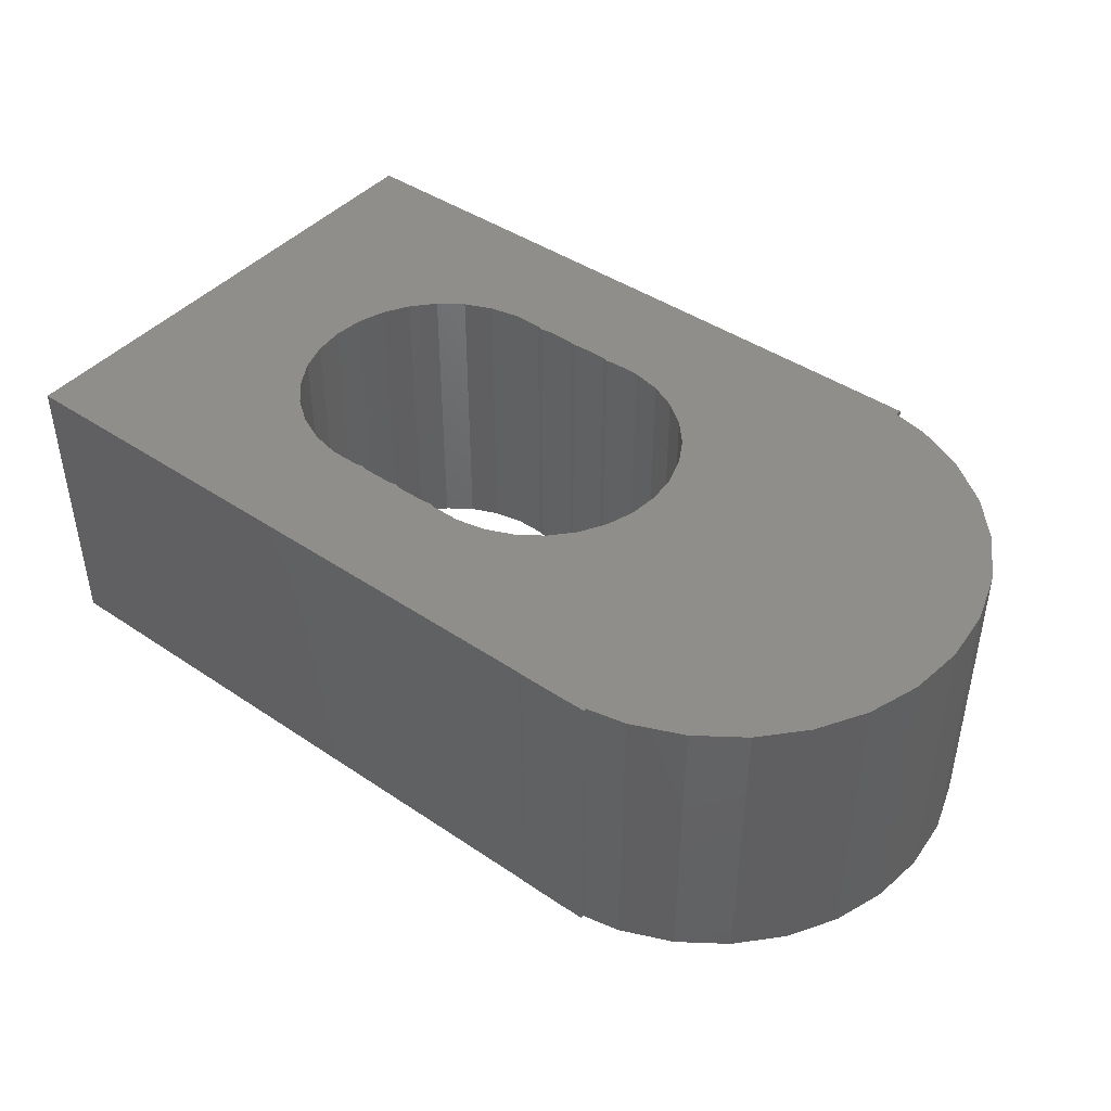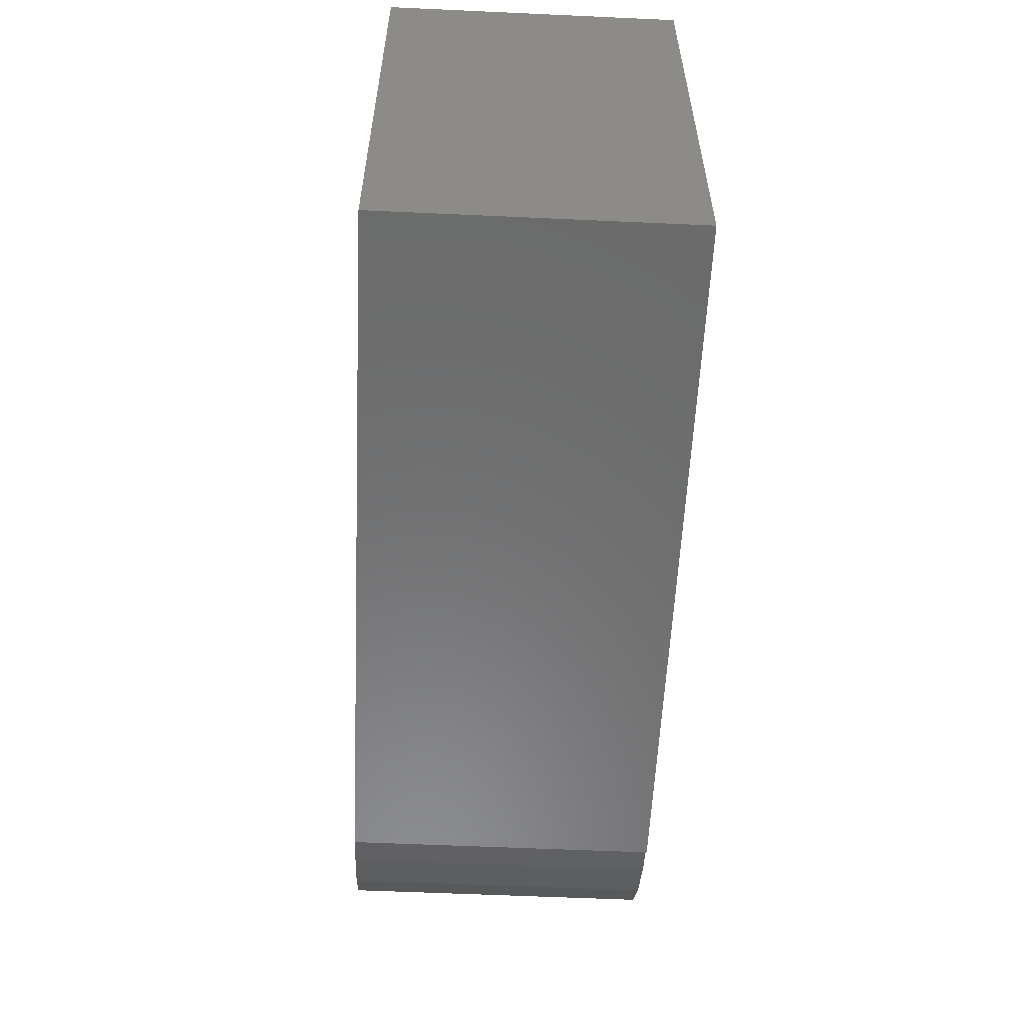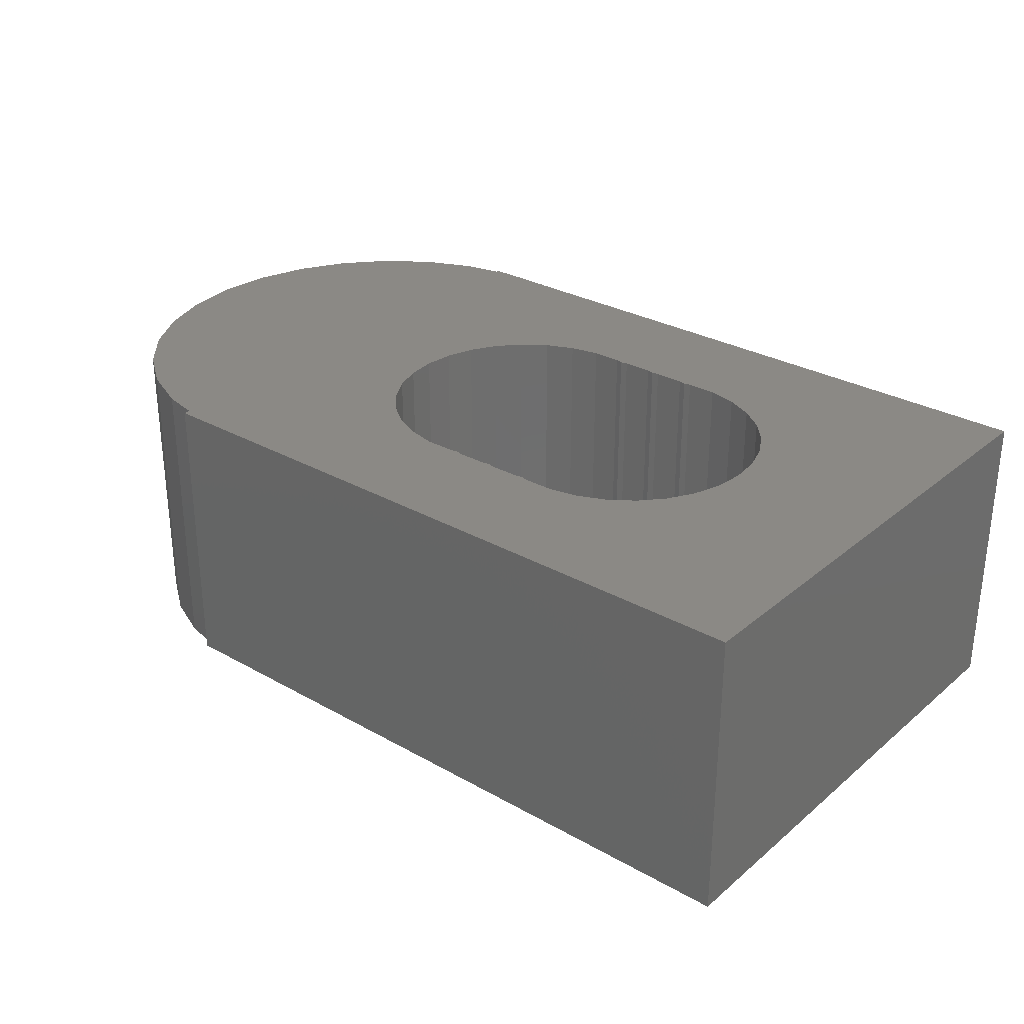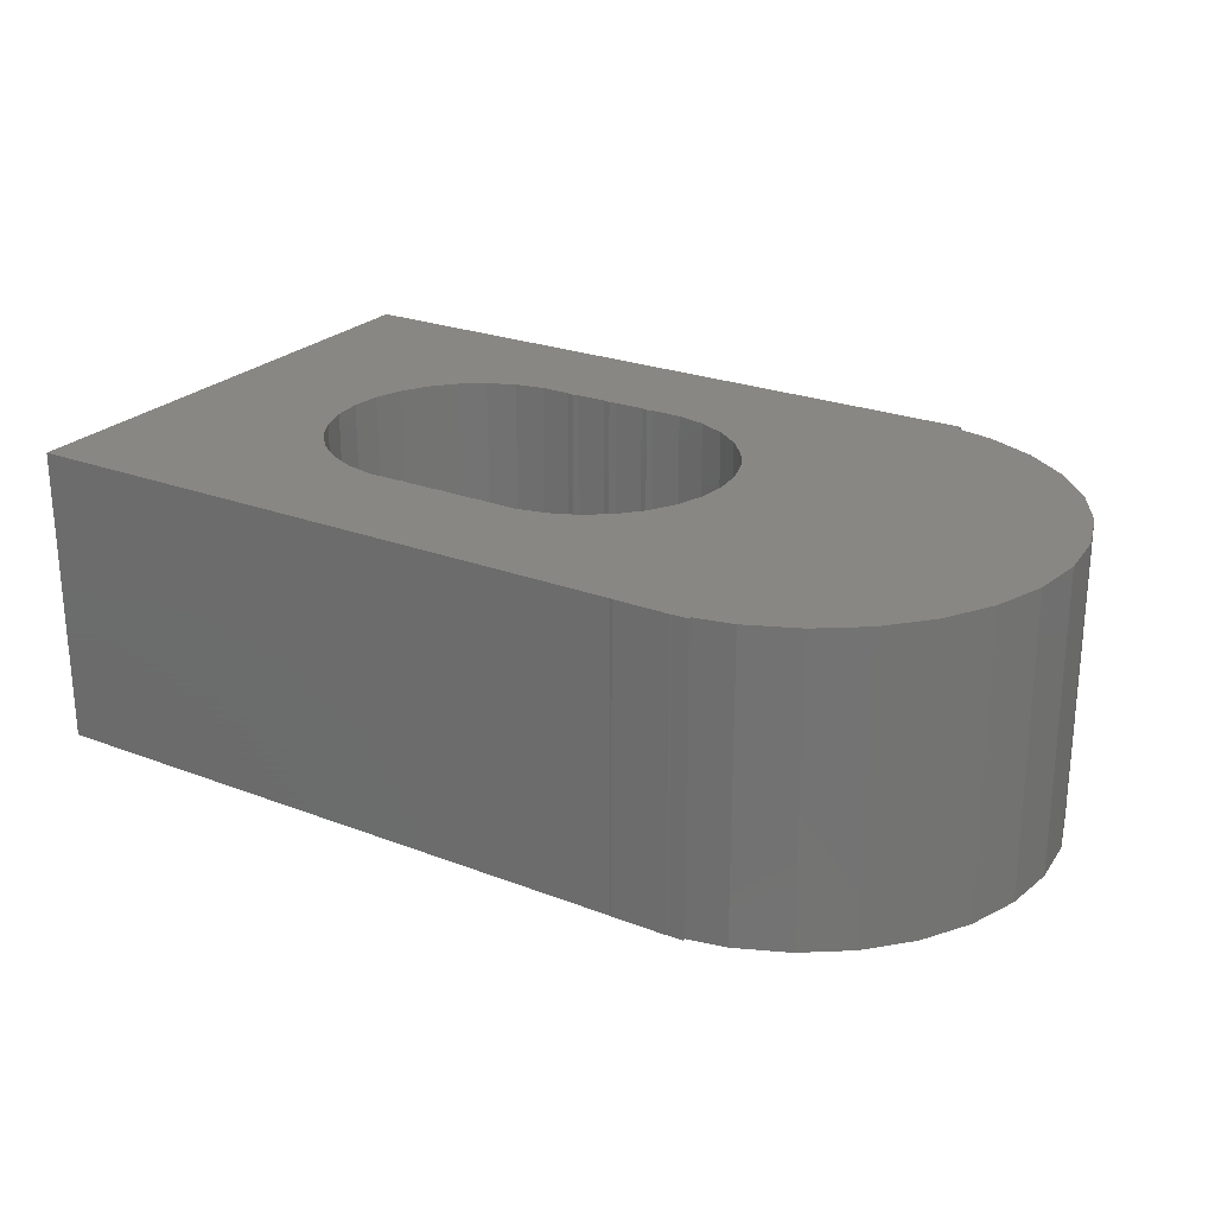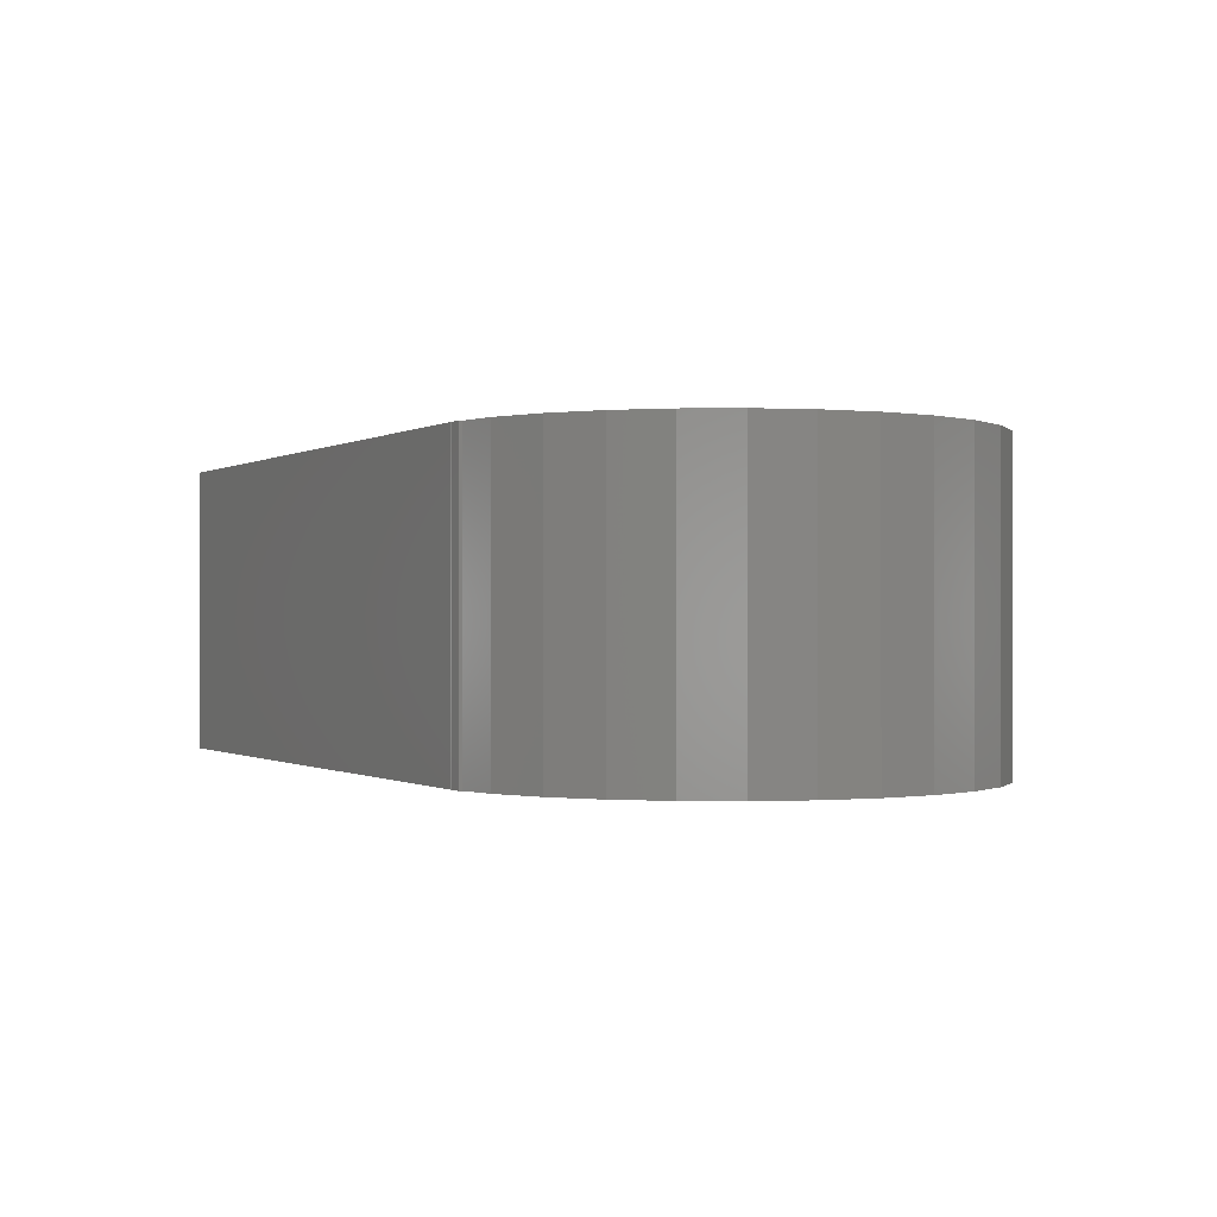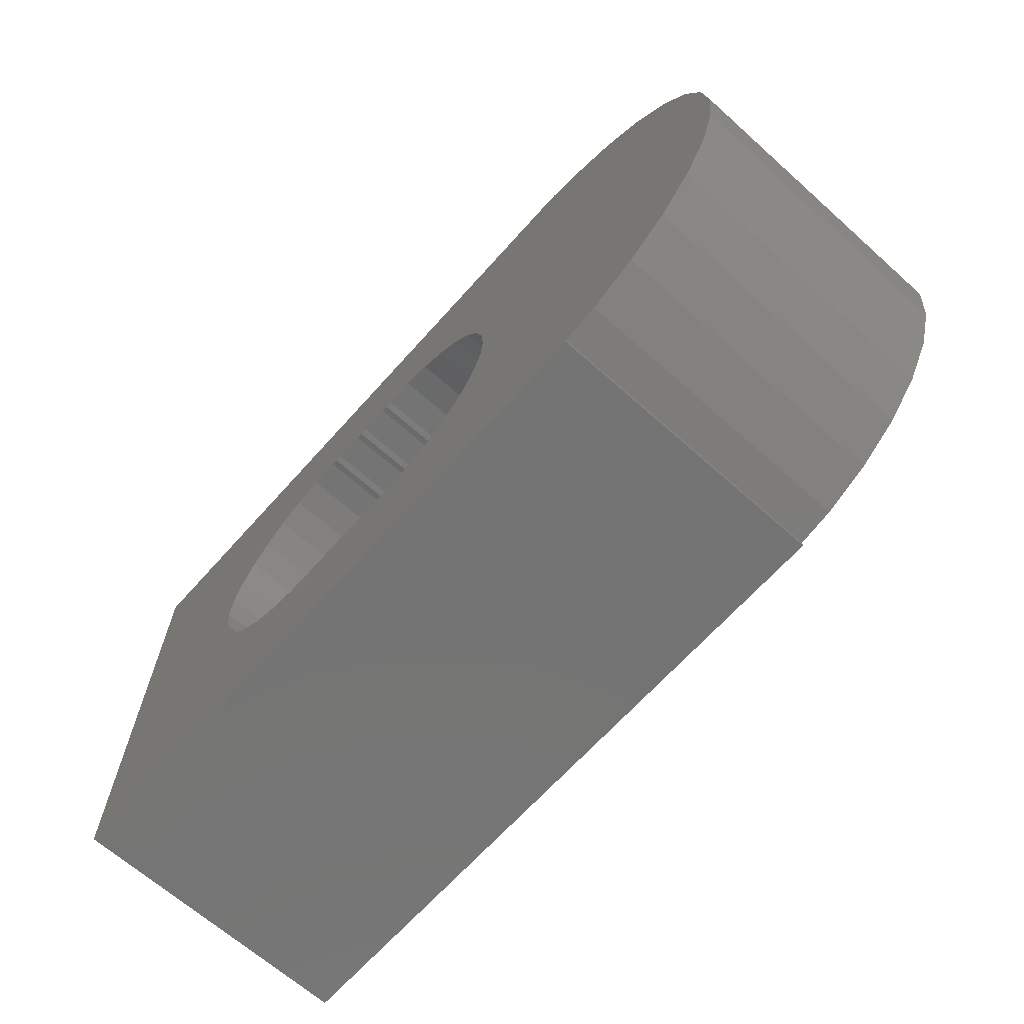
<metadata>
{"format":"stl","ext":"stl","renderer":"f3d","projection":"perspective","resolution":1024,"background":"white","views":[{"elev":43.5,"azim":38.5,"up":"+Y"},{"elev":-57.5,"azim":-92.7,"up":"+Z"},{"elev":29.5,"azim":-140.3,"up":"+Y"},{"elev":24.5,"azim":32.2,"up":"+Y"},{"elev":-0.4,"azim":62.4,"up":"+Y"},{"elev":-66.6,"azim":48.2,"up":"+Z"}]}
</metadata>
<code>
# stl→obj: 142 verts, 284 faces
v 6.53 -54.17 92.8
v 6.53 -50.74 92.76
v 6.53 -50.74 92.8
v 6.53 -54.17 92.76
v 6.53 -54.17 86.88
v 6.53 -50.74 86.8
v 6.53 -50.74 86.88
v 6.53 -54.17 86.8
v -1.47 -50.74 92.8
v 5.7 -54.17 92.8
v 5.7 -50.74 92.8
v -1.47 -54.17 92.8
v 6.36 -50.74 92.8
v 6.36 -54.17 92.8
v -1.47 -54.17 86.8
v -1.47 -50.74 86.8
v 2.358 -50.74 91.44
v 2.28 -50.74 91.42
v 2.202 -50.74 91.44
v 2.858 -50.74 91.44
v 2.78 -50.74 91.42
v 2.702 -50.74 91.44
v 3.358 -50.74 91.44
v 3.28 -50.74 91.42
v 3.202 -50.74 91.44
v 4.04 -50.74 91.37
v 3.702 -50.74 91.44
v 8.037 -50.74 92.05
v 4.355 -50.74 91.23
v 5.144 -50.74 90.14
v 8.457 -50.74 91.58
v 8.771 -50.74 91.04
v 4.634 -50.74 91.03
v 4.865 -50.74 90.77
v 5.037 -50.74 90.47
v 8.964 -50.74 90.44
v 5.18 -50.74 89.8
v 9.03 -50.74 89.82
v 8.964 -50.74 89.2
v 8.771 -50.74 88.6
v 5.144 -50.74 89.46
v 8.457 -50.74 88.06
v 8.037 -50.74 87.59
v 7.53 -50.74 87.22
v 5.037 -50.74 89.13
v 6.957 -50.74 86.97
v 3.358 -50.74 88.16
v 3.702 -50.74 88.16
v 3.202 -50.74 88.16
v 2.858 -50.74 88.16
v 2.702 -50.74 88.16
v 2.358 -50.74 88.16
v 4.355 -50.74 88.37
v 4.04 -50.74 88.23
v 4.865 -50.74 88.83
v 7.53 -50.74 92.42
v 6.957 -50.74 92.67
v 1.858 -50.74 91.44
v 1.52 -50.74 91.37
v 1.205 -50.74 91.23
v 0.9259 -50.74 91.03
v 0.6951 -50.74 90.77
v 0.5226 -50.74 90.47
v 0.4161 -50.74 90.14
v 0.38 -50.74 89.8
v 0.4161 -50.74 89.46
v 0.5226 -50.74 89.13
v 4.634 -50.74 88.57
v 2.202 -50.74 88.16
v 1.858 -50.74 88.16
v 0.6951 -50.74 88.83
v 0.9259 -50.74 88.57
v 1.205 -50.74 88.37
v 1.52 -50.74 88.23
v 5.716 -50.74 92.8
v 6.344 -50.74 92.8
v 3.28 -50.74 88.18
v 2.78 -50.74 88.18
v 2.28 -50.74 88.18
v 3.202 -54.17 91.44
v 3.28 -54.17 91.42
v 3.358 -54.17 91.44
v 2.702 -54.17 91.44
v 2.78 -54.17 91.42
v 2.858 -54.17 91.44
v 2.202 -54.17 91.44
v 2.28 -54.17 91.42
v 2.358 -54.17 91.44
v 4.04 -54.17 91.37
v 3.702 -54.17 91.44
v 4.865 -54.17 90.77
v 4.634 -54.17 91.03
v 1.858 -54.17 91.44
v 1.52 -54.17 91.37
v 1.205 -54.17 91.23
v 0.9259 -54.17 91.03
v 0.6951 -54.17 90.77
v 0.5226 -54.17 90.47
v 0.4161 -54.17 90.14
v 0.38 -54.17 89.8
v 0.4161 -54.17 89.46
v 2.202 -54.17 88.16
v 1.858 -54.17 88.16
v 2.358 -54.17 88.16
v 2.702 -54.17 88.16
v 2.858 -54.17 88.16
v 3.202 -54.17 88.16
v 3.358 -54.17 88.16
v 3.702 -54.17 88.16
v 8.457 -54.17 88.06
v 8.037 -54.17 87.59
v 7.53 -54.17 87.22
v 1.52 -54.17 88.23
v 6.957 -54.17 86.97
v 0.5226 -54.17 89.13
v 0.6951 -54.17 88.83
v 0.9259 -54.17 88.57
v 1.205 -54.17 88.37
v 6.344 -54.17 92.8
v 5.716 -54.17 92.8
v 4.355 -54.17 91.23
v 5.037 -54.17 90.47
v 6.957 -54.17 92.67
v 7.53 -54.17 92.42
v 5.144 -54.17 90.14
v 8.037 -54.17 92.05
v 8.457 -54.17 91.58
v 8.771 -54.17 91.04
v 8.964 -54.17 90.44
v 5.18 -54.17 89.8
v 9.03 -54.17 89.82
v 8.771 -54.17 88.6
v 5.144 -54.17 89.46
v 8.964 -54.17 89.2
v 5.037 -54.17 89.13
v 4.865 -54.17 88.83
v 4.634 -54.17 88.57
v 4.355 -54.17 88.37
v 4.04 -54.17 88.23
v 2.28 -54.17 88.18
v 2.78 -54.17 88.18
v 3.28 -54.17 88.18
f 1 2 3
f 2 1 4
f 5 6 7
f 6 5 8
f 9 10 11
f 10 9 12
f 13 1 3
f 1 13 14
f 15 6 8
f 6 15 16
f 15 9 16
f 9 15 12
f 17 18 19
f 20 21 22
f 23 24 25
f 11 26 27
f 28 29 26
f 30 31 32
f 28 33 29
f 28 34 33
f 28 35 34
f 30 32 36
f 28 30 35
f 37 36 38
f 36 37 30
f 39 37 38
f 40 37 39
f 37 40 41
f 42 41 40
f 43 41 42
f 44 41 43
f 41 44 45
f 46 45 44
f 7 45 46
f 6 47 48
f 47 6 49
f 49 6 50
f 50 6 51
f 51 6 52
f 16 52 6
f 53 6 54
f 45 7 55
f 2 13 3
f 13 2 11
f 26 11 2
f 56 2 57
f 26 2 56
f 26 56 28
f 30 28 31
f 11 27 23
f 11 23 25
f 11 25 20
f 11 20 22
f 17 11 22
f 19 11 17
f 11 19 9
f 58 9 19
f 59 9 58
f 60 9 59
f 61 9 60
f 62 9 61
f 63 9 62
f 64 9 63
f 65 9 64
f 16 65 66
f 16 66 67
f 55 7 68
f 6 53 7
f 68 7 53
f 54 6 48
f 52 16 69
f 69 16 70
f 65 16 9
f 71 16 67
f 72 16 71
f 73 16 72
f 74 16 73
f 70 16 74
f 13 75 76
f 75 13 11
f 77 47 49
f 78 50 51
f 79 52 69
f 80 81 82
f 83 84 85
f 86 87 88
f 86 10 12
f 83 10 88
f 80 10 85
f 82 10 80
f 89 10 90
f 91 10 92
f 10 91 14
f 86 12 93
f 12 94 93
f 12 95 94
f 12 96 95
f 12 97 96
f 12 98 97
f 12 99 98
f 12 100 99
f 15 100 12
f 100 15 101
f 15 102 103
f 102 15 104
f 104 15 105
f 8 105 15
f 106 8 107
f 107 8 108
f 108 8 109
f 109 5 110
f 110 5 111
f 111 5 112
f 15 103 113
f 112 5 114
f 101 15 115
f 15 116 115
f 15 117 116
f 15 118 117
f 15 113 118
f 105 8 106
f 109 8 5
f 10 119 120
f 119 10 14
f 10 86 88
f 85 10 83
f 90 10 82
f 121 10 89
f 92 10 121
f 14 4 1
f 14 91 4
f 122 4 91
f 4 122 123
f 123 122 124
f 125 124 122
f 124 125 126
f 126 125 127
f 127 125 128
f 128 125 129
f 130 129 125
f 129 130 131
f 132 130 133
f 130 134 131
f 110 133 135
f 110 135 136
f 130 132 134
f 110 136 137
f 110 137 138
f 110 138 139
f 110 139 109
f 133 110 132
f 140 102 104
f 141 105 106
f 142 107 108
f 128 36 32
f 36 128 129
f 129 38 36
f 38 129 131
f 114 44 112
f 44 114 46
f 127 32 31
f 32 127 128
f 134 40 39
f 40 134 132
f 126 31 28
f 31 126 127
f 2 123 57
f 123 2 4
f 76 14 13
f 14 76 119
f 112 43 111
f 43 112 44
f 131 39 38
f 39 131 134
f 5 46 114
f 46 5 7
f 57 124 56
f 124 57 123
f 132 42 40
f 42 132 110
f 56 126 28
f 126 56 124
f 75 119 76
f 119 75 120
f 11 120 75
f 120 11 10
f 110 43 42
f 43 110 111
f 93 19 86
f 19 93 58
f 74 103 70
f 103 74 113
f 96 60 95
f 60 96 61
f 72 118 73
f 118 72 117
f 100 66 65
f 66 100 101
f 73 113 74
f 113 73 118
f 97 63 62
f 63 97 98
f 95 59 94
f 59 95 60
f 70 102 69
f 102 70 103
f 101 67 66
f 67 101 115
f 94 58 93
f 58 94 59
f 116 72 71
f 72 116 117
f 69 140 79
f 140 69 102
f 86 18 87
f 18 86 19
f 98 64 63
f 64 98 99
f 96 62 61
f 62 96 97
f 99 65 64
f 65 99 100
f 115 71 67
f 71 115 116
f 88 22 83
f 22 88 17
f 79 104 52
f 104 79 140
f 52 105 51
f 105 52 104
f 87 17 88
f 17 87 18
f 51 141 78
f 141 51 105
f 83 21 84
f 21 83 22
f 85 25 80
f 25 85 20
f 78 106 50
f 106 78 141
f 50 107 49
f 107 50 106
f 84 20 85
f 20 84 21
f 49 142 77
f 142 49 107
f 80 24 81
f 24 80 25
f 82 27 90
f 27 82 23
f 135 41 45
f 41 135 133
f 133 37 41
f 37 133 130
f 136 45 55
f 45 136 135
f 77 108 47
f 108 77 142
f 54 138 53
f 138 54 139
f 137 55 68
f 55 137 136
f 91 33 34
f 33 91 92
f 122 34 35
f 34 122 91
f 130 30 37
f 30 130 125
f 125 35 30
f 35 125 122
f 47 109 48
f 109 47 108
f 81 23 82
f 23 81 24
f 121 33 92
f 33 121 29
f 48 139 54
f 139 48 109
f 89 29 121
f 29 89 26
f 90 26 89
f 26 90 27
f 53 137 68
f 137 53 138

</code>
